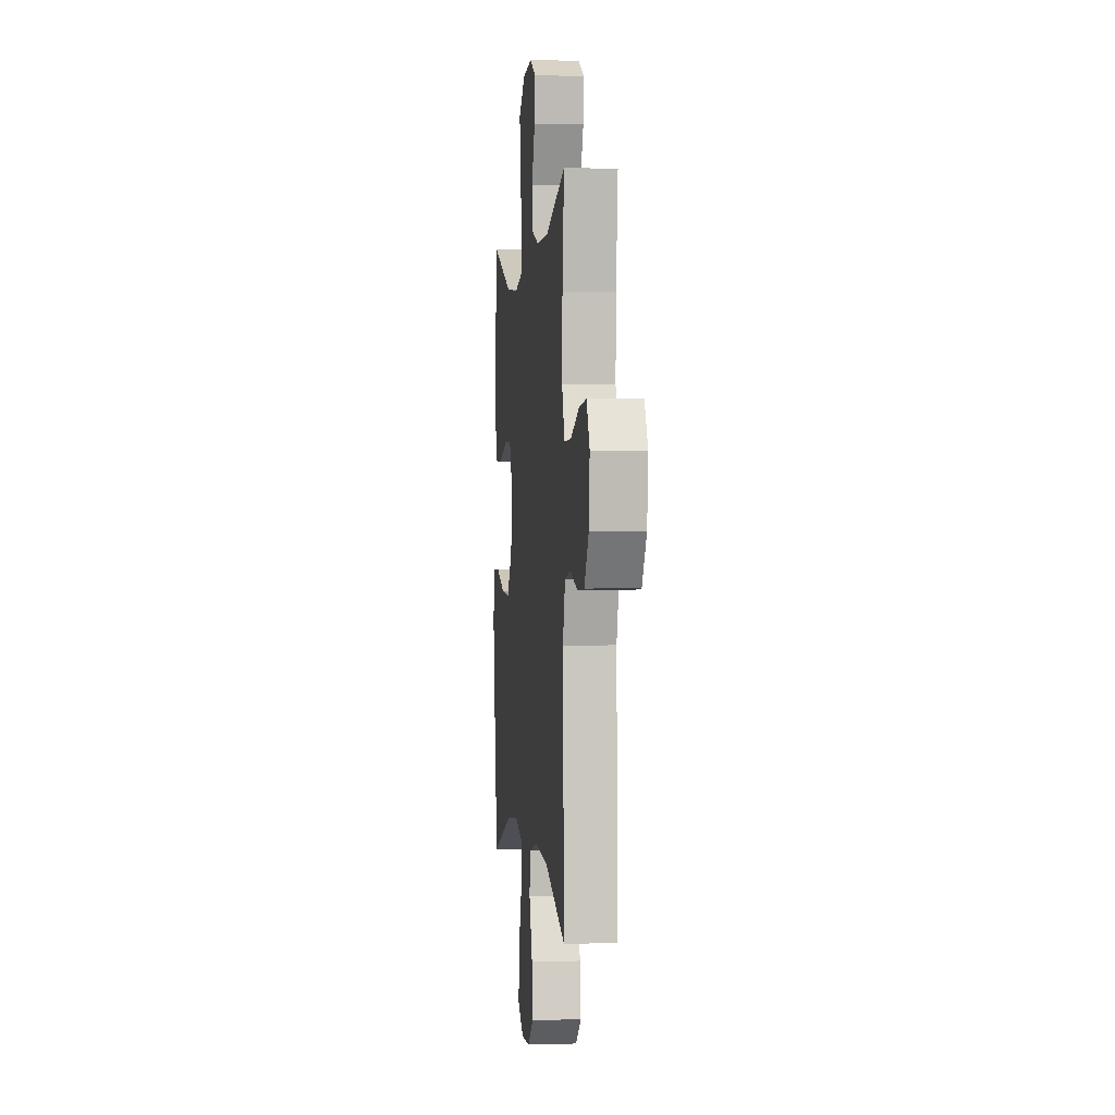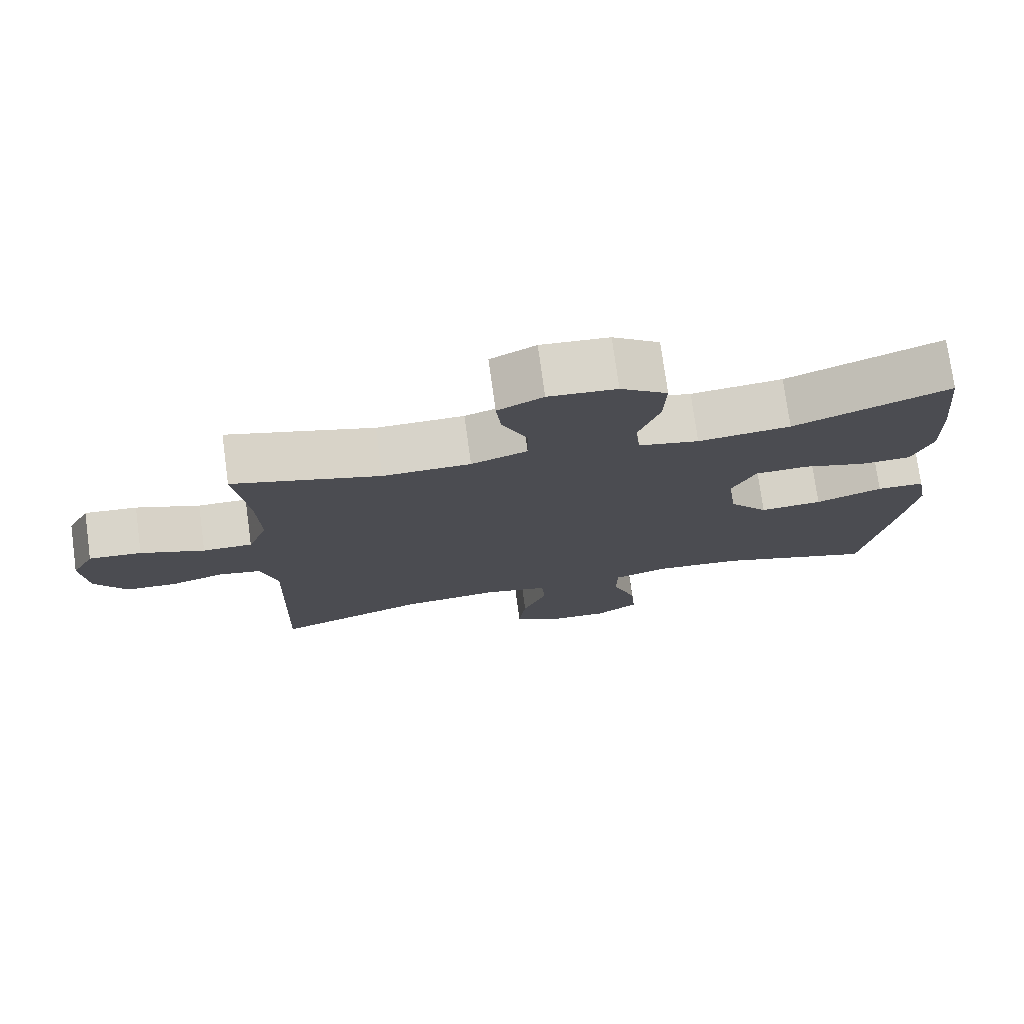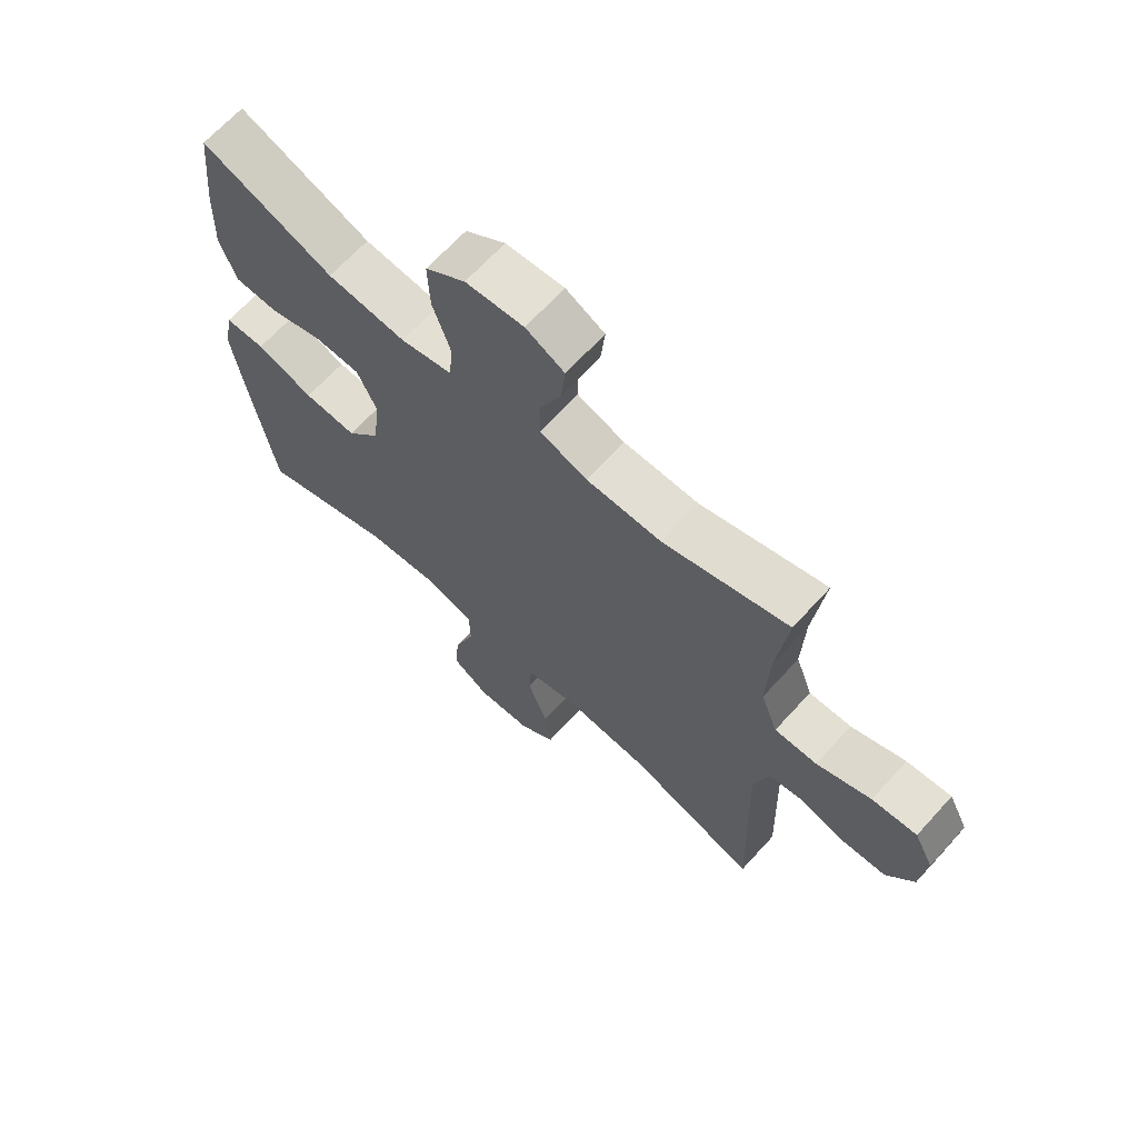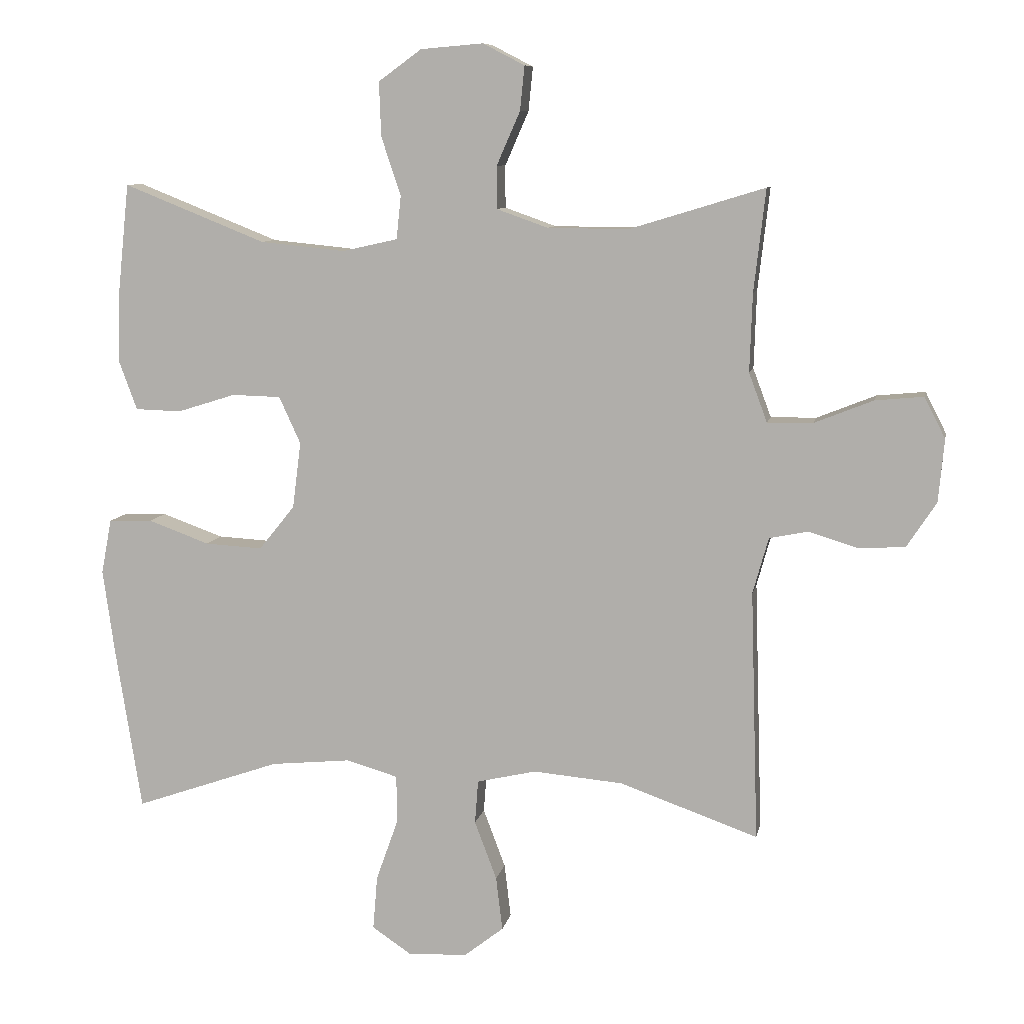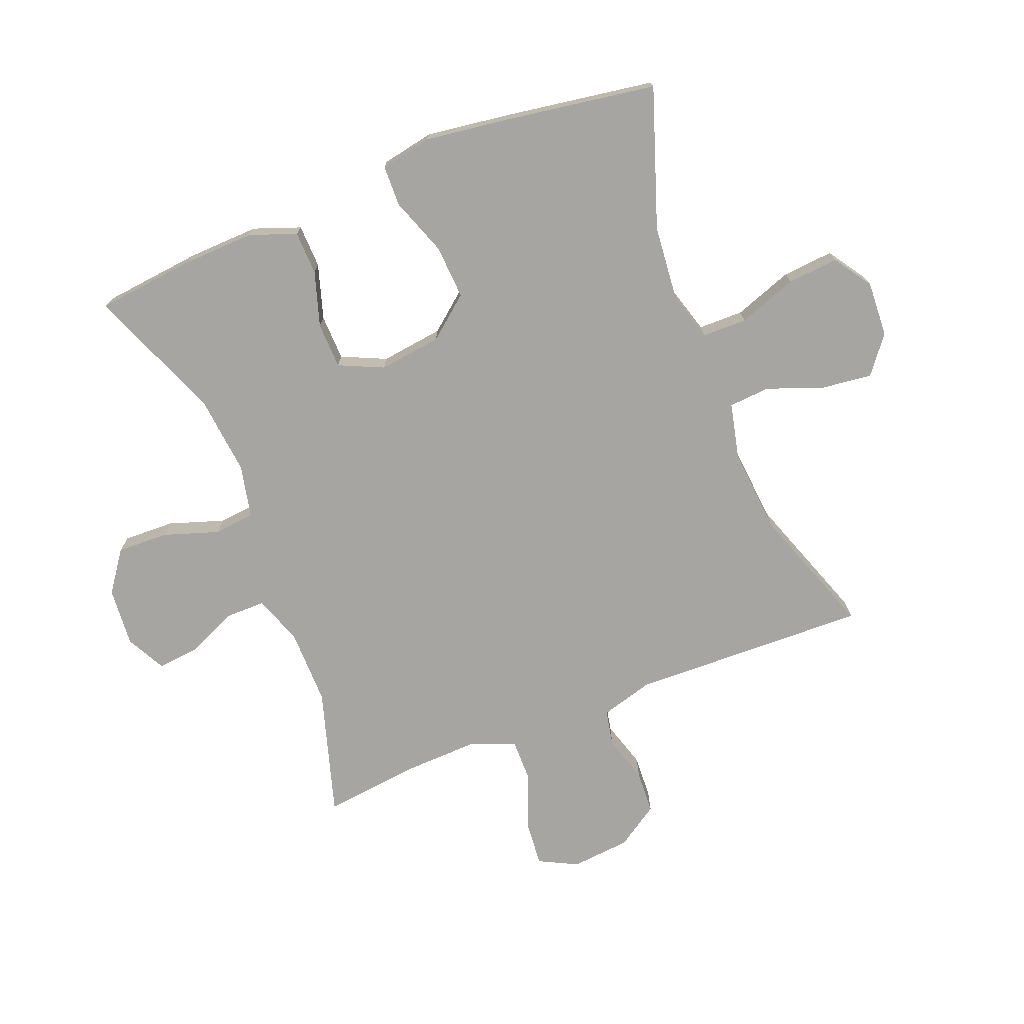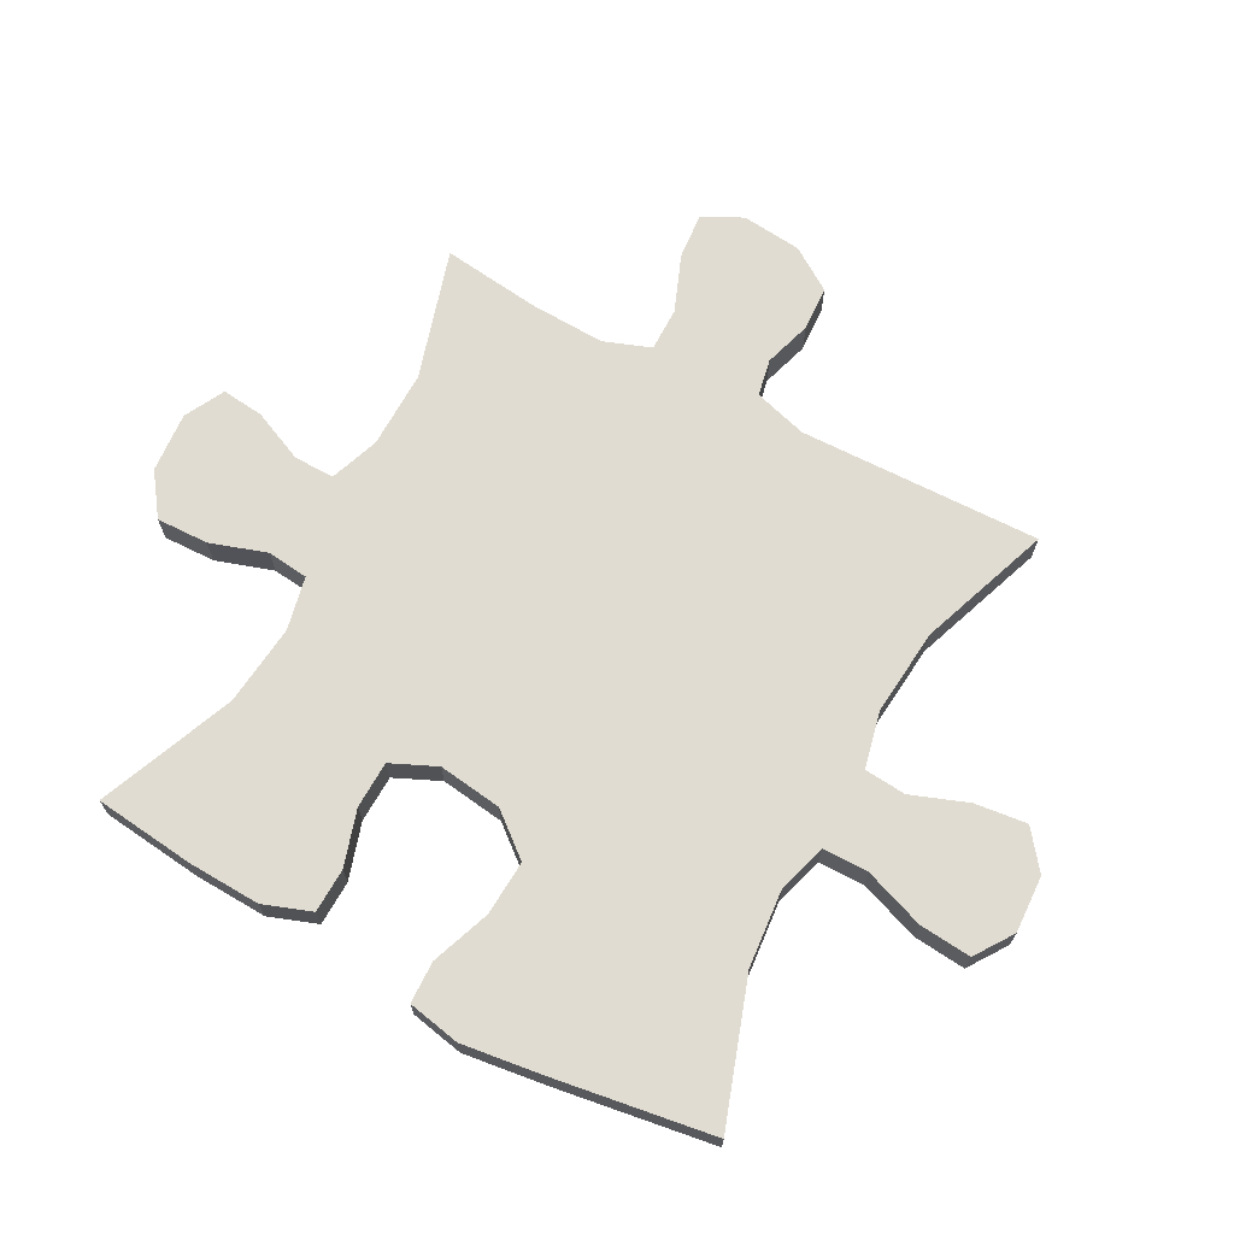
<metadata>
{"format":"obj","ext":"obj","renderer":"f3d","projection":"perspective","resolution":1024,"background":"white","views":[{"elev":0.7,"azim":-96.3,"up":"+Z"},{"elev":75.9,"azim":-7.8,"up":"+Z"},{"elev":67.0,"azim":-137.6,"up":"+Z"},{"elev":8.9,"azim":-169.1,"up":"+Z"},{"elev":-73.6,"azim":111.7,"up":"+Y"},{"elev":69.1,"azim":118.5,"up":"+Y"}]}
</metadata>
<code>
v 0.5 0.07 -0.5
v 0.276 0.07 -0.422
v 0.153 0.07 -0.41
v 0.074 0.07 -0.433
v 0.073 0.07 -0.506
v 0.107 0.07 -0.602
v 0.114 0.07 -0.685
v 0.053 0.07 -0.726
v -0.038 0.07 -0.721
v -0.098 0.07 -0.674
v -0.088 0.07 -0.591
v -0.054 0.07 -0.501
v -0.059 0.07 -0.434
v -0.15 0.07 -0.413
v -0.288 0.07 -0.425
v -0.5 0.07 -0.5
v -0.488 0.07 -0.115
v -0.512 0.07 -0.029
v -0.571 0.07 -0.017
v -0.647 0.07 -0.04
v -0.718 0.07 -0.036
v -0.763 0.07 0.033
v -0.772 0.07 0.129
v -0.74 0.07 0.192
v -0.666 0.07 0.185
v -0.576 0.07 0.149
v -0.506 0.07 0.148
v -0.478 0.07 0.223
v -0.482 0.07 0.343
v -0.5 0.07 0.5
v -0.293 0.07 0.437
v -0.169 0.07 0.438
v -0.09 0.07 0.466
v -0.09 0.07 0.531
v -0.126 0.07 0.613
v -0.133 0.07 0.681
v -0.069 0.07 0.714
v 0.027 0.07 0.706
v 0.093 0.07 0.658
v 0.09 0.07 0.575
v 0.06 0.07 0.485
v 0.067 0.07 0.419
v 0.152 0.07 0.4
v 0.282 0.07 0.413
v 0.5 0.07 0.5
v 0.517 0.07 0.339
v 0.521 0.07 0.223
v 0.493 0.07 0.147
v 0.422 0.07 0.145
v 0.333 0.07 0.173
v 0.258 0.07 0.171
v 0.225 0.07 0.099
v 0.238 0.07 -0.003
v 0.293 0.07 -0.071
v 0.381 0.07 -0.066
v 0.475 0.07 -0.032
v 0.542 0.07 -0.034
v 0.558 0.07 -0.118
v 0.54 0.07 -0.248
v 0.5 0 -0.5
v 0.276 0 -0.422
v 0.153 0 -0.41
v 0.074 0 -0.433
v 0.073 0 -0.506
v 0.107 0 -0.602
v 0.114 0 -0.685
v 0.053 0 -0.726
v -0.038 0 -0.721
v -0.098 0 -0.674
v -0.088 0 -0.591
v -0.054 0 -0.501
v -0.059 0 -0.434
v -0.15 0 -0.413
v -0.288 0 -0.425
v -0.5 0 -0.5
v -0.488 0 -0.115
v -0.512 0 -0.029
v -0.571 0 -0.017
v -0.647 0 -0.04
v -0.718 0 -0.036
v -0.763 0 0.033
v -0.772 0 0.129
v -0.74 0 0.192
v -0.666 0 0.185
v -0.576 0 0.149
v -0.506 0 0.148
v -0.478 0 0.223
v -0.482 0 0.343
v -0.5 0 0.5
v -0.293 0 0.437
v -0.169 0 0.438
v -0.09 0 0.466
v -0.09 0 0.531
v -0.126 0 0.613
v -0.133 0 0.681
v -0.069 0 0.714
v 0.027 0 0.706
v 0.093 0 0.658
v 0.09 0 0.575
v 0.06 0 0.485
v 0.067 0 0.419
v 0.152 0 0.4
v 0.282 0 0.413
v 0.5 0 0.5
v 0.517 0 0.339
v 0.521 0 0.223
v 0.493 0 0.147
v 0.422 0 0.145
v 0.333 0 0.173
v 0.258 0 0.171
v 0.225 0 0.099
v 0.238 0 -0.003
v 0.293 0 -0.071
v 0.381 0 -0.066
v 0.475 0 -0.032
v 0.542 0 -0.034
v 0.558 0 -0.118
v 0.54 0 -0.248
f 58 59 1 2
f 55 56 57 58
f 54 55 58 2
f 53 54 2 3
f 52 53 3 4
f 47 48 49 50
f 47 50 51
f 44 45 46 47
f 43 44 47 51
f 42 43 51 52
f 38 39 40 41
f 38 41 42
f 37 38 42
f 34 35 36 37
f 33 34 37 42
f 32 33 42 52
f 29 30 31
f 28 29 31 32
f 27 28 32 52
f 23 24 25 26
f 19 20 21 22
f 18 19 22 23
f 15 16 17
f 14 15 17 18
f 13 14 18
f 9 10 11 12
f 7 8 9 12
f 5 6 7 12
f 4 5 12 13
f 52 4 13 18
f 26 27 52
f 18 23 26 52
f 61 60 118 117
f 117 116 115 114
f 61 117 114 113
f 62 61 113 112
f 63 62 112 111
f 109 108 107 106
f 110 109 106
f 106 105 104 103
f 110 106 103 102
f 111 110 102 101
f 100 99 98 97
f 101 100 97
f 101 97 96
f 96 95 94 93
f 101 96 93 92
f 111 101 92 91
f 90 89 88
f 91 90 88 87
f 111 91 87 86
f 85 84 83 82
f 81 80 79 78
f 82 81 78 77
f 76 75 74
f 77 76 74 73
f 77 73 72
f 71 70 69 68
f 71 68 67 66
f 71 66 65 64
f 72 71 64 63
f 77 72 63 111
f 111 86 85
f 111 85 82 77
f 1 60 61 2
f 2 61 62 3
f 3 62 63 4
f 4 63 64 5
f 5 64 65 6
f 6 65 66 7
f 7 66 67 8
f 8 67 68 9
f 9 68 69 10
f 10 69 70 11
f 11 70 71 12
f 12 71 72 13
f 13 72 73 14
f 14 73 74 15
f 15 74 75 16
f 16 75 76 17
f 17 76 77 18
f 18 77 78 19
f 19 78 79 20
f 20 79 80 21
f 21 80 81 22
f 22 81 82 23
f 23 82 83 24
f 24 83 84 25
f 25 84 85 26
f 26 85 86 27
f 27 86 87 28
f 28 87 88 29
f 29 88 89 30
f 30 89 90 31
f 31 90 91 32
f 32 91 92 33
f 33 92 93 34
f 34 93 94 35
f 35 94 95 36
f 36 95 96 37
f 37 96 97 38
f 38 97 98 39
f 39 98 99 40
f 40 99 100 41
f 41 100 101 42
f 42 101 102 43
f 43 102 103 44
f 44 103 104 45
f 45 104 105 46
f 46 105 106 47
f 47 106 107 48
f 48 107 108 49
f 49 108 109 50
f 50 109 110 51
f 51 110 111 52
f 52 111 112 53
f 53 112 113 54
f 54 113 114 55
f 55 114 115 56
f 56 115 116 57
f 57 116 117 58
f 58 117 118 59
f 59 118 60 1

</code>
